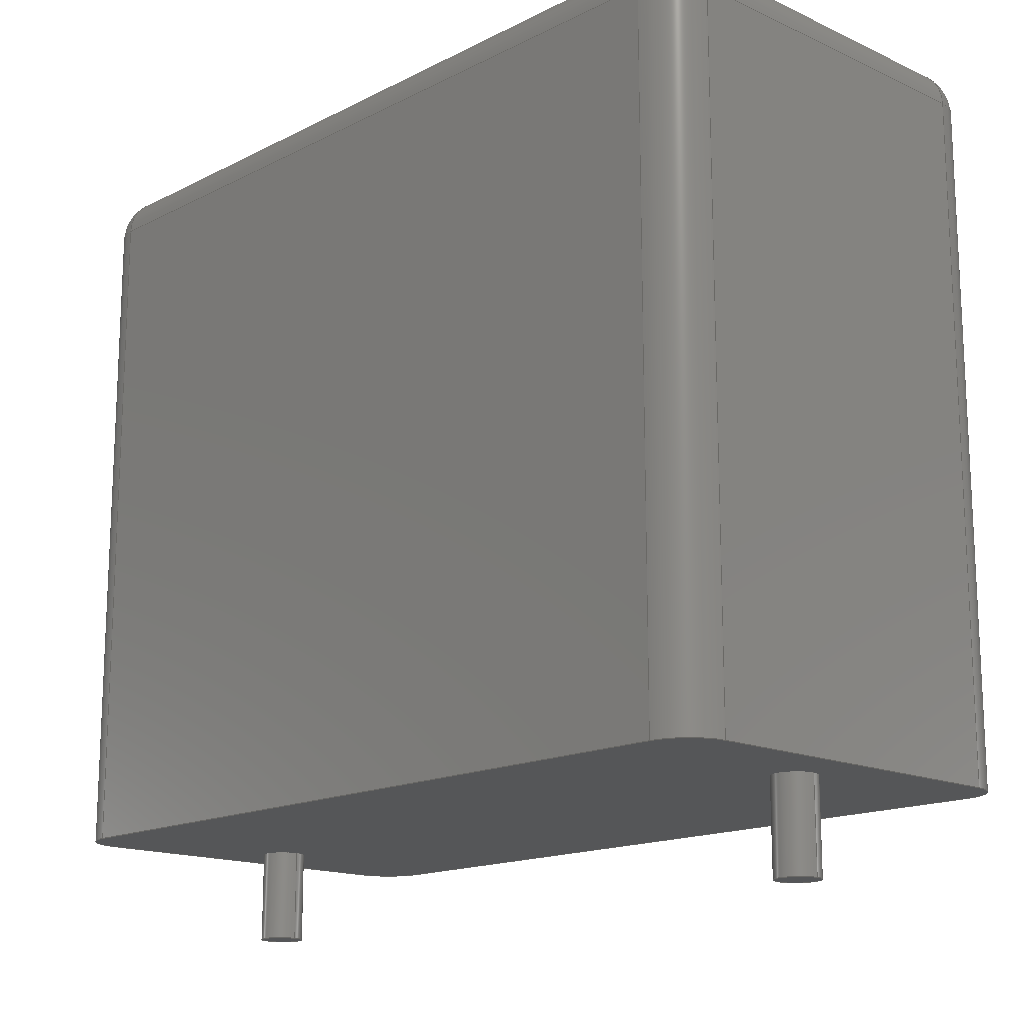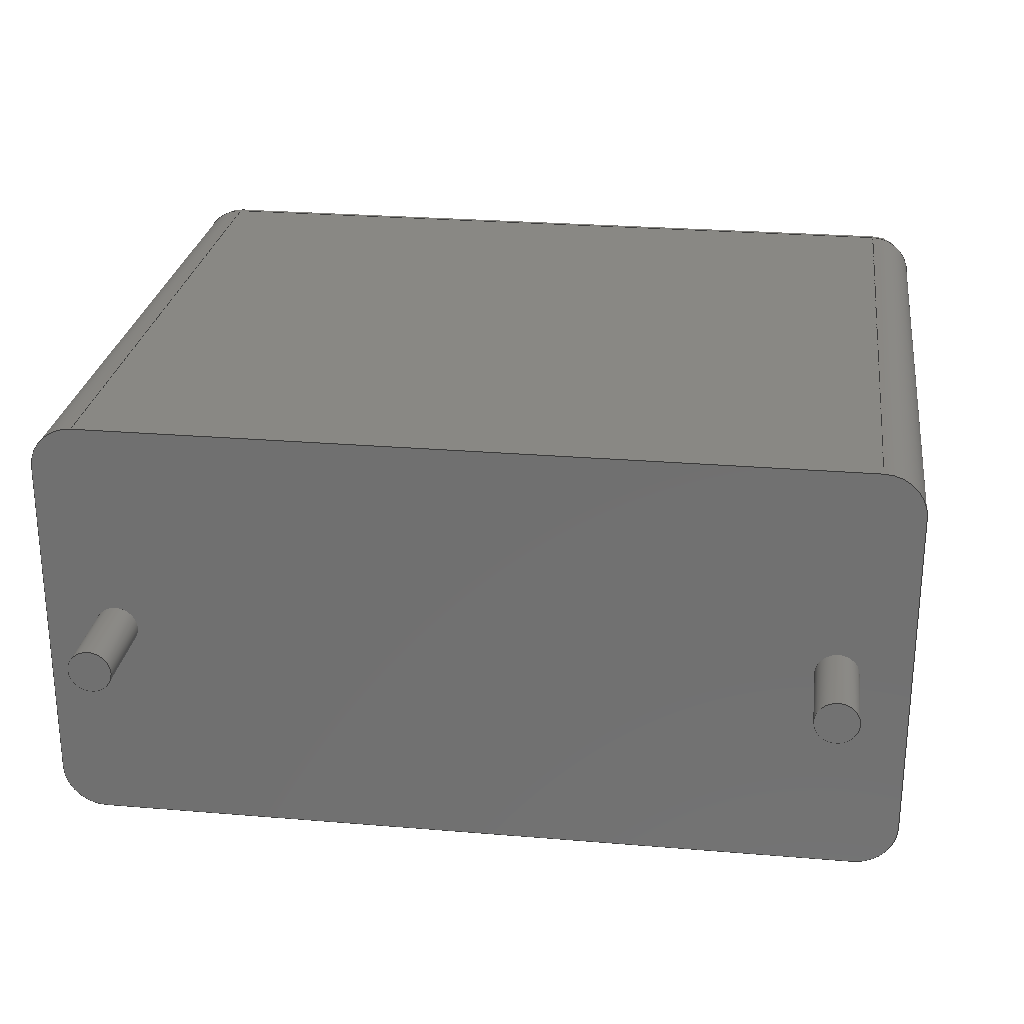
<metadata>
{"format":"step","ext":"step","renderer":"f3d","projection":"perspective","resolution":1024,"background":"white","views":[{"elev":-15.8,"azim":46.4,"up":"+Z"},{"elev":26.0,"azim":-172.4,"up":"+Y"}]}
</metadata>
<code>
ISO-10303-21;
DATA;
#1=APPLICATION_PROTOCOL_DEFINITION('committee draft','automotive_design',1997,#2);
#2=APPLICATION_CONTEXT('core data for automotive mechanical design processes');
#3=SHAPE_DEFINITION_REPRESENTATION(#4,#10);
#4=PRODUCT_DEFINITION_SHAPE('','',#5);
#5=PRODUCT_DEFINITION('design','',#6,#9);
#6=PRODUCT_DEFINITION_FORMATION('','',#7);
#7=PRODUCT('C_Rect_L180mm_W90mm_P1500mm_FKS3_FKP3','C_Rect_L180mm_W90mm_P1500mm_FKS3_FKP3','',(#8));
#8=MECHANICAL_CONTEXT('',#2,'mechanical');
#9=PRODUCT_DEFINITION_CONTEXT('part definition',#2,'design');
#10=ADVANCED_BREP_SHAPE_REPRESENTATION('',(#11,#15),#383);
#11=AXIS2_PLACEMENT_3D('',#12,#13,#14);
#12=CARTESIAN_POINT('',(0,0,0));
#13=DIRECTION('',(0,0,1));
#14=DIRECTION('',(1,0,-0));
#15=MANIFOLD_SOLID_BREP('',#16);
#16=CLOSED_SHELL('',(#17,#47,#73,#97,#157,#175,#184,#200,#221,#232,#245,#262,#278,#287,#306,#324,#335,#351,#360,#365,#371,#377));
#17=ADVANCED_FACE('',(#18),#44,.F.);
#18=FACE_BOUND('',#19,.F.);
#19=EDGE_LOOP('',(#20,#28,#36,#41));
#20=ORIENTED_EDGE('',*,*,#21,.F.);
#21=EDGE_CURVE('',#22,#24,#26,.T.);
#22=VERTEX_POINT('',#23);
#23=CARTESIAN_POINT('',(-1.5,-3.6,0));
#24=VERTEX_POINT('',#25);
#25=CARTESIAN_POINT('',(-1.5,-3.6,14.1));
#26=LINE('',#23,#27);
#27=VECTOR('',#13,1);
#28=ORIENTED_EDGE('',*,*,#29,.T.);
#29=EDGE_CURVE('',#22,#30,#32,.T.);
#30=VERTEX_POINT('',#31);
#31=CARTESIAN_POINT('',(-1.5,3.6,0));
#32=LINE('',#33,#34);
#33=CARTESIAN_POINT('',(-1.5,-4.5,0));
#34=VECTOR('',#35,1);
#35=DIRECTION('',(0,1,0));
#36=ORIENTED_EDGE('',*,*,#37,.T.);
#37=EDGE_CURVE('',#30,#38,#40,.T.);
#38=VERTEX_POINT('',#39);
#39=CARTESIAN_POINT('',(-1.5,3.6,14.1));
#40=LINE('',#31,#27);
#41=ORIENTED_EDGE('',*,*,#42,.F.);
#42=EDGE_CURVE('',#24,#38,#43,.T.);
#43=LINE('',#25,#34);
#44=PLANE('',#45);
#45=AXIS2_PLACEMENT_3D('',#33,#46,#13);
#46=DIRECTION('',(1,0,0));
#47=ADVANCED_FACE('',(#48),#70,.T.);
#48=FACE_BOUND('',#49,.T.);
#49=EDGE_LOOP('',(#20,#50,#59,#64));
#50=ORIENTED_EDGE('',*,*,#51,.T.);
#51=EDGE_CURVE('',#22,#52,#54,.T.);
#52=VERTEX_POINT('',#53);
#53=CARTESIAN_POINT('',(-0.6,-4.5,0));
#54=CIRCLE('',#55,0.9);
#55=AXIS2_PLACEMENT_3D('',#56,#57,#58);
#56=CARTESIAN_POINT('',(-0.6,-3.6,0));
#57=DIRECTION('',(-0,0,1));
#58=DIRECTION('',(0,-1,0));
#59=ORIENTED_EDGE('',*,*,#60,.T.);
#60=EDGE_CURVE('',#52,#61,#63,.T.);
#61=VERTEX_POINT('',#62);
#62=CARTESIAN_POINT('',(-0.6,-4.5,14.1));
#63=LINE('',#53,#27);
#64=ORIENTED_EDGE('',*,*,#65,.T.);
#65=EDGE_CURVE('',#61,#24,#66,.T.);
#66=CIRCLE('',#67,0.9);
#67=AXIS2_PLACEMENT_3D('',#68,#69,#58);
#68=CARTESIAN_POINT('',(-0.6,-3.6,14.1));
#69=DIRECTION('',(-0,-0,-1));
#70=CYLINDRICAL_SURFACE('',#71,0.9);
#71=AXIS2_PLACEMENT_3D('',#56,#13,#72);
#72=DIRECTION('',(-1,0,0));
#73=ADVANCED_FACE('',(#74),#95,.T.);
#74=FACE_BOUND('',#75,.F.);
#75=EDGE_LOOP('',(#76,#84,#85,#92));
#76=ORIENTED_EDGE('',*,*,#77,.T.);
#77=EDGE_CURVE('',#78,#24,#80,.T.);
#78=VERTEX_POINT('',#79);
#79=CARTESIAN_POINT('',(-0.6,-3.6,15));
#80=CIRCLE('',#81,0.9);
#81=AXIS2_PLACEMENT_3D('',#68,#82,#83);
#82=DIRECTION('',(6.123e-17,-1,0));
#83=DIRECTION('',(-1,-6.123e-17,0));
#84=ORIENTED_EDGE('',*,*,#42,.T.);
#85=ORIENTED_EDGE('',*,*,#86,.F.);
#86=EDGE_CURVE('',#87,#38,#89,.T.);
#87=VERTEX_POINT('',#88);
#88=CARTESIAN_POINT('',(-0.6,3.6,15));
#89=CIRCLE('',#90,0.9);
#90=AXIS2_PLACEMENT_3D('',#91,#58,#13);
#91=CARTESIAN_POINT('',(-0.6,3.6,14.1));
#92=ORIENTED_EDGE('',*,*,#93,.F.);
#93=EDGE_CURVE('',#78,#87,#94,.T.);
#94=LINE('',#79,#34);
#95=CYLINDRICAL_SURFACE('',#96,0.9);
#96=AXIS2_PLACEMENT_3D('',#68,#35,#13);
#97=ADVANCED_FACE('',(#98,#138,#146),#155,.F.);
#98=FACE_BOUND('',#99,.F.);
#99=EDGE_LOOP('',(#100,#50,#101,#107,#114,#120,#127,#133));
#100=ORIENTED_EDGE('',*,*,#29,.F.);
#101=ORIENTED_EDGE('',*,*,#102,.T.);
#102=EDGE_CURVE('',#52,#103,#105,.T.);
#103=VERTEX_POINT('',#104);
#104=CARTESIAN_POINT('',(15.6,-4.5,0));
#105=LINE('',#33,#106);
#106=VECTOR('',#46,1);
#107=ORIENTED_EDGE('',*,*,#108,.F.);
#108=EDGE_CURVE('',#109,#103,#111,.T.);
#109=VERTEX_POINT('',#110);
#110=CARTESIAN_POINT('',(16.5,-3.6,0));
#111=CIRCLE('',#112,0.9);
#112=AXIS2_PLACEMENT_3D('',#113,#69,#58);
#113=CARTESIAN_POINT('',(15.6,-3.6,0));
#114=ORIENTED_EDGE('',*,*,#115,.T.);
#115=EDGE_CURVE('',#109,#116,#118,.T.);
#116=VERTEX_POINT('',#117);
#117=CARTESIAN_POINT('',(16.5,3.6,0));
#118=LINE('',#119,#34);
#119=CARTESIAN_POINT('',(16.5,-4.5,0));
#120=ORIENTED_EDGE('',*,*,#121,.T.);
#121=EDGE_CURVE('',#116,#122,#124,.T.);
#122=VERTEX_POINT('',#123);
#123=CARTESIAN_POINT('',(15.6,4.5,0));
#124=CIRCLE('',#125,0.9);
#125=AXIS2_PLACEMENT_3D('',#126,#57,#58);
#126=CARTESIAN_POINT('',(15.6,3.6,0));
#127=ORIENTED_EDGE('',*,*,#128,.F.);
#128=EDGE_CURVE('',#129,#122,#131,.T.);
#129=VERTEX_POINT('',#130);
#130=CARTESIAN_POINT('',(-0.6,4.5,0));
#131=LINE('',#132,#106);
#132=CARTESIAN_POINT('',(-1.5,4.5,0));
#133=ORIENTED_EDGE('',*,*,#134,.F.);
#134=EDGE_CURVE('',#30,#129,#135,.T.);
#135=CIRCLE('',#136,0.9);
#136=AXIS2_PLACEMENT_3D('',#137,#69,#58);
#137=CARTESIAN_POINT('',(-0.6,3.6,0));
#138=FACE_BOUND('',#139,.F.);
#139=EDGE_LOOP('',(#140));
#140=ORIENTED_EDGE('',*,*,#141,.F.);
#141=EDGE_CURVE('',#142,#142,#144,.T.);
#142=VERTEX_POINT('',#143);
#143=CARTESIAN_POINT('',(0.45,0,0));
#144=CIRCLE('',#145,0.45);
#145=AXIS2_PLACEMENT_3D('',#12,#13,#46);
#146=FACE_BOUND('',#147,.F.);
#147=EDGE_LOOP('',(#148));
#148=ORIENTED_EDGE('',*,*,#149,.F.);
#149=EDGE_CURVE('',#150,#150,#152,.T.);
#150=VERTEX_POINT('',#151);
#151=CARTESIAN_POINT('',(15.45,0,0));
#152=CIRCLE('',#153,0.45);
#153=AXIS2_PLACEMENT_3D('',#154,#13,#46);
#154=CARTESIAN_POINT('',(15,0,0));
#155=PLANE('',#156);
#156=AXIS2_PLACEMENT_3D('',#33,#13,#46);
#157=ADVANCED_FACE('',(#158),#173,.T.);
#158=FACE_BOUND('',#159,.F.);
#159=EDGE_LOOP('',(#160,#161,#162,#167));
#160=ORIENTED_EDGE('',*,*,#37,.F.);
#161=ORIENTED_EDGE('',*,*,#134,.T.);
#162=ORIENTED_EDGE('',*,*,#163,.T.);
#163=EDGE_CURVE('',#129,#164,#166,.T.);
#164=VERTEX_POINT('',#165);
#165=CARTESIAN_POINT('',(-0.6,4.5,14.1));
#166=LINE('',#130,#27);
#167=ORIENTED_EDGE('',*,*,#168,.F.);
#168=EDGE_CURVE('',#38,#164,#169,.T.);
#169=CIRCLE('',#170,0.9);
#170=AXIS2_PLACEMENT_3D('',#91,#171,#172);
#171=DIRECTION('',(0,0,-1));
#172=DIRECTION('',(-1,4.934e-16,0));
#173=CYLINDRICAL_SURFACE('',#174,0.9);
#174=AXIS2_PLACEMENT_3D('',#137,#13,#72);
#175=ADVANCED_FACE('',(#176),#183,.T.);
#176=FACE_BOUND('',#177,.T.);
#177=EDGE_LOOP('',(#178,#76,#182));
#178=ORIENTED_EDGE('',*,*,#179,.F.);
#179=EDGE_CURVE('',#78,#61,#180,.T.);
#180=CIRCLE('',#181,0.9);
#181=AXIS2_PLACEMENT_3D('',#68,#14,#13);
#182=ORIENTED_EDGE('',*,*,#65,.F.);
#183=SPHERICAL_SURFACE('',#67,0.9);
#184=ADVANCED_FACE('',(#185),#198,.F.);
#185=FACE_BOUND('',#186,.F.);
#186=EDGE_LOOP('',(#59,#187,#194,#197));
#187=ORIENTED_EDGE('',*,*,#188,.F.);
#188=EDGE_CURVE('',#189,#61,#191,.T.);
#189=VERTEX_POINT('',#190);
#190=CARTESIAN_POINT('',(15.6,-4.5,14.1));
#191=LINE('',#190,#192);
#192=VECTOR('',#193,1);
#193=DIRECTION('',(-1,-0,-0));
#194=ORIENTED_EDGE('',*,*,#195,.F.);
#195=EDGE_CURVE('',#103,#189,#196,.T.);
#196=LINE('',#104,#27);
#197=ORIENTED_EDGE('',*,*,#102,.F.);
#198=PLANE('',#199);
#199=AXIS2_PLACEMENT_3D('',#33,#35,#13);
#200=ADVANCED_FACE('',(#201),#218,.T.);
#201=FACE_BOUND('',#202,.T.);
#202=EDGE_LOOP('',(#203,#208,#215,#92));
#203=ORIENTED_EDGE('',*,*,#204,.F.);
#204=EDGE_CURVE('',#205,#78,#207,.T.);
#205=VERTEX_POINT('',#206);
#206=CARTESIAN_POINT('',(15.6,-3.6,15));
#207=LINE('',#206,#192);
#208=ORIENTED_EDGE('',*,*,#209,.F.);
#209=EDGE_CURVE('',#210,#205,#212,.T.);
#210=VERTEX_POINT('',#211);
#211=CARTESIAN_POINT('',(15.6,3.6,15));
#212=LINE('',#211,#213);
#213=VECTOR('',#214,1);
#214=DIRECTION('',(-0,-1,-0));
#215=ORIENTED_EDGE('',*,*,#216,.F.);
#216=EDGE_CURVE('',#87,#210,#217,.T.);
#217=LINE('',#88,#106);
#218=PLANE('',#219);
#219=AXIS2_PLACEMENT_3D('',#220,#13,#46);
#220=CARTESIAN_POINT('',(-1.5,-4.5,15));
#221=ADVANCED_FACE('',(#222),#230,.T.);
#222=FACE_BOUND('',#223,.T.);
#223=EDGE_LOOP('',(#85,#224,#167));
#224=ORIENTED_EDGE('',*,*,#225,.T.);
#225=EDGE_CURVE('',#87,#164,#226,.T.);
#226=CIRCLE('',#227,0.9);
#227=AXIS2_PLACEMENT_3D('',#91,#228,#229);
#228=DIRECTION('',(-1,4.322e-16,0));
#229=DIRECTION('',(4.322e-16,1,0));
#230=SPHERICAL_SURFACE('',#231,0.9);
#231=AXIS2_PLACEMENT_3D('',#91,#69,#172);
#232=ADVANCED_FACE('',(#233),#243,.T.);
#233=FACE_BOUND('',#234,.T.);
#234=EDGE_LOOP('',(#162,#235,#240,#127));
#235=ORIENTED_EDGE('',*,*,#236,.T.);
#236=EDGE_CURVE('',#164,#237,#239,.T.);
#237=VERTEX_POINT('',#238);
#238=CARTESIAN_POINT('',(15.6,4.5,14.1));
#239=LINE('',#165,#106);
#240=ORIENTED_EDGE('',*,*,#241,.F.);
#241=EDGE_CURVE('',#122,#237,#242,.T.);
#242=LINE('',#123,#27);
#243=PLANE('',#244);
#244=AXIS2_PLACEMENT_3D('',#132,#35,#13);
#245=ADVANCED_FACE('',(#246),#260,.T.);
#246=FACE_BOUND('',#247,.F.);
#247=EDGE_LOOP('',(#248,#253,#254,#255));
#248=ORIENTED_EDGE('',*,*,#249,.F.);
#249=EDGE_CURVE('',#109,#250,#252,.T.);
#250=VERTEX_POINT('',#251);
#251=CARTESIAN_POINT('',(16.5,-3.6,14.1));
#252=LINE('',#110,#27);
#253=ORIENTED_EDGE('',*,*,#108,.T.);
#254=ORIENTED_EDGE('',*,*,#195,.T.);
#255=ORIENTED_EDGE('',*,*,#256,.F.);
#256=EDGE_CURVE('',#250,#189,#257,.T.);
#257=CIRCLE('',#258,0.9);
#258=AXIS2_PLACEMENT_3D('',#259,#171,#46);
#259=CARTESIAN_POINT('',(15.6,-3.6,14.1));
#260=CYLINDRICAL_SURFACE('',#261,0.9);
#261=AXIS2_PLACEMENT_3D('',#113,#13,#46);
#262=ADVANCED_FACE('',(#263),#276,.T.);
#263=FACE_BOUND('',#264,.T.);
#264=EDGE_LOOP('',(#265,#120,#270,#271));
#265=ORIENTED_EDGE('',*,*,#266,.F.);
#266=EDGE_CURVE('',#116,#267,#269,.T.);
#267=VERTEX_POINT('',#268);
#268=CARTESIAN_POINT('',(16.5,3.6,14.1));
#269=LINE('',#117,#27);
#270=ORIENTED_EDGE('',*,*,#241,.T.);
#271=ORIENTED_EDGE('',*,*,#272,.T.);
#272=EDGE_CURVE('',#237,#267,#273,.T.);
#273=CIRCLE('',#274,0.9);
#274=AXIS2_PLACEMENT_3D('',#275,#171,#35);
#275=CARTESIAN_POINT('',(15.6,3.6,14.1));
#276=CYLINDRICAL_SURFACE('',#277,0.9);
#277=AXIS2_PLACEMENT_3D('',#126,#13,#46);
#278=ADVANCED_FACE('',(#279),#285,.T.);
#279=FACE_BOUND('',#280,.T.);
#280=EDGE_LOOP('',(#248,#114,#281,#282));
#281=ORIENTED_EDGE('',*,*,#266,.T.);
#282=ORIENTED_EDGE('',*,*,#283,.T.);
#283=EDGE_CURVE('',#267,#250,#284,.T.);
#284=LINE('',#268,#213);
#285=PLANE('',#286);
#286=AXIS2_PLACEMENT_3D('',#119,#46,#13);
#287=ADVANCED_FACE('',(#288),#303,.T.);
#288=FACE_BOUND('',#289,.T.);
#289=EDGE_LOOP('',(#140,#290,#297,#302));
#290=ORIENTED_EDGE('',*,*,#291,.T.);
#291=EDGE_CURVE('',#142,#292,#294,.T.);
#292=VERTEX_POINT('',#293);
#293=CARTESIAN_POINT('',(0.45,0,-1.9));
#294=LINE('',#295,#296);
#295=CARTESIAN_POINT('',(0.45,0,0.1));
#296=VECTOR('',#69,1);
#297=ORIENTED_EDGE('',*,*,#298,.T.);
#298=EDGE_CURVE('',#292,#292,#299,.T.);
#299=CIRCLE('',#300,0.45);
#300=AXIS2_PLACEMENT_3D('',#301,#13,#46);
#301=CARTESIAN_POINT('',(0,0,-1.9));
#302=ORIENTED_EDGE('',*,*,#291,.F.);
#303=CYLINDRICAL_SURFACE('',#304,0.45);
#304=AXIS2_PLACEMENT_3D('',#305,#13,#46);
#305=CARTESIAN_POINT('',(0,0,0.1));
#306=ADVANCED_FACE('',(#307),#321,.T.);
#307=FACE_BOUND('',#308,.T.);
#308=EDGE_LOOP('',(#148,#309,#315,#320));
#309=ORIENTED_EDGE('',*,*,#310,.T.);
#310=EDGE_CURVE('',#150,#311,#313,.T.);
#311=VERTEX_POINT('',#312);
#312=CARTESIAN_POINT('',(15.45,0,-1.9));
#313=LINE('',#314,#296);
#314=CARTESIAN_POINT('',(15.45,0,0.1));
#315=ORIENTED_EDGE('',*,*,#316,.T.);
#316=EDGE_CURVE('',#311,#311,#317,.T.);
#317=CIRCLE('',#318,0.45);
#318=AXIS2_PLACEMENT_3D('',#319,#13,#46);
#319=CARTESIAN_POINT('',(15,0,-1.9));
#320=ORIENTED_EDGE('',*,*,#310,.F.);
#321=CYLINDRICAL_SURFACE('',#322,0.45);
#322=AXIS2_PLACEMENT_3D('',#323,#13,#46);
#323=CARTESIAN_POINT('',(15,0,0.1));
#324=ADVANCED_FACE('',(#325),#333,.T.);
#325=FACE_BOUND('',#326,.F.);
#326=EDGE_LOOP('',(#327,#332,#178,#203));
#327=ORIENTED_EDGE('',*,*,#328,.T.);
#328=EDGE_CURVE('',#205,#189,#329,.T.);
#329=CIRCLE('',#330,0.9);
#330=AXIS2_PLACEMENT_3D('',#259,#331,#82);
#331=DIRECTION('',(1,6.123e-17,0));
#332=ORIENTED_EDGE('',*,*,#188,.T.);
#333=CYLINDRICAL_SURFACE('',#334,0.9);
#334=AXIS2_PLACEMENT_3D('',#259,#193,#13);
#335=ADVANCED_FACE('',(#336),#349,.T.);
#336=FACE_BOUND('',#337,.F.);
#337=EDGE_LOOP('',(#338,#282,#344,#208));
#338=ORIENTED_EDGE('',*,*,#339,.T.);
#339=EDGE_CURVE('',#210,#267,#340,.T.);
#340=CIRCLE('',#341,0.9);
#341=AXIS2_PLACEMENT_3D('',#275,#342,#343);
#342=DIRECTION('',(-2.06e-15,1,0));
#343=DIRECTION('',(1,2.06e-15,0));
#344=ORIENTED_EDGE('',*,*,#345,.F.);
#345=EDGE_CURVE('',#205,#250,#346,.T.);
#346=CIRCLE('',#347,0.9);
#347=AXIS2_PLACEMENT_3D('',#259,#348,#46);
#348=DIRECTION('',(-0,1,0));
#349=CYLINDRICAL_SURFACE('',#350,0.9);
#350=AXIS2_PLACEMENT_3D('',#275,#214,#13);
#351=ADVANCED_FACE('',(#352),#358,.T.);
#352=FACE_BOUND('',#353,.F.);
#353=EDGE_LOOP('',(#224,#235,#354,#215));
#354=ORIENTED_EDGE('',*,*,#355,.F.);
#355=EDGE_CURVE('',#210,#237,#356,.T.);
#356=CIRCLE('',#357,0.9);
#357=AXIS2_PLACEMENT_3D('',#275,#72,#13);
#358=CYLINDRICAL_SURFACE('',#359,0.9);
#359=AXIS2_PLACEMENT_3D('',#91,#46,#13);
#360=ADVANCED_FACE('',(#361),#363,.T.);
#361=FACE_BOUND('',#362,.T.);
#362=EDGE_LOOP('',(#344,#327,#255));
#363=SPHERICAL_SURFACE('',#364,0.9);
#364=AXIS2_PLACEMENT_3D('',#259,#69,#46);
#365=ADVANCED_FACE('',(#366),#369,.T.);
#366=FACE_BOUND('',#367,.T.);
#367=EDGE_LOOP('',(#354,#338,#368));
#368=ORIENTED_EDGE('',*,*,#272,.F.);
#369=SPHERICAL_SURFACE('',#370,0.9);
#370=AXIS2_PLACEMENT_3D('',#275,#69,#35);
#371=ADVANCED_FACE('',(#372),#374,.F.);
#372=FACE_BOUND('',#373,.F.);
#373=EDGE_LOOP('',(#297));
#374=PLANE('',#375);
#375=AXIS2_PLACEMENT_3D('',#376,#13,#46);
#376=CARTESIAN_POINT('',(-8.882e-16,5.371e-18,-1.9));
#377=ADVANCED_FACE('',(#378),#380,.F.);
#378=FACE_BOUND('',#379,.F.);
#379=EDGE_LOOP('',(#315));
#380=PLANE('',#381);
#381=AXIS2_PLACEMENT_3D('',#382,#13,#46);
#382=CARTESIAN_POINT('',(15,5.371e-18,-1.9));
#383=( GEOMETRIC_REPRESENTATION_CONTEXT(3) GLOBAL_UNCERTAINTY_ASSIGNED_CONTEXT((#387)) GLOBAL_UNIT_ASSIGNED_CONTEXT((#384,#385,#386)) REPRESENTATION_CONTEXT('Context #1','3D Context with UNIT and UNCERTAINTY') );
#384=( LENGTH_UNIT() NAMED_UNIT(*) SI_UNIT(.MILLI.,.METRE.) );
#385=( NAMED_UNIT(*) PLANE_ANGLE_UNIT() SI_UNIT($,.RADIAN.) );
#386=( NAMED_UNIT(*) SI_UNIT($,.STERADIAN.) SOLID_ANGLE_UNIT() );
#387=UNCERTAINTY_MEASURE_WITH_UNIT(LENGTH_MEASURE(1e-07),#384,'distance_accuracy_value','confusion accuracy');
#388=PRODUCT_TYPE('part',$,(#7));
#389=MECHANICAL_DESIGN_GEOMETRIC_PRESENTATION_REPRESENTATION('',(#390,#398,#399,#400,#401,#402,#403,#404,#405,#406,#407,#408,#409,#410,#418,#419,#420,#421,#422,#423,#424,#425),#383);
#390=STYLED_ITEM('color',(#391),#17);
#391=PRESENTATION_STYLE_ASSIGNMENT((#392));
#392=SURFACE_STYLE_USAGE(.BOTH.,#393);
#393=SURFACE_SIDE_STYLE('',(#394));
#394=SURFACE_STYLE_FILL_AREA(#395);
#395=FILL_AREA_STYLE('',(#396));
#396=FILL_AREA_STYLE_COLOUR('',#397);
#397=COLOUR_RGB('',0.7,0.1,0.05);
#398=STYLED_ITEM('color',(#391),#47);
#399=STYLED_ITEM('color',(#391),#73);
#400=STYLED_ITEM('color',(#391),#97);
#401=STYLED_ITEM('color',(#391),#157);
#402=STYLED_ITEM('color',(#391),#175);
#403=STYLED_ITEM('color',(#391),#184);
#404=STYLED_ITEM('color',(#391),#200);
#405=STYLED_ITEM('color',(#391),#221);
#406=STYLED_ITEM('color',(#391),#232);
#407=STYLED_ITEM('color',(#391),#245);
#408=STYLED_ITEM('color',(#391),#262);
#409=STYLED_ITEM('color',(#391),#278);
#410=STYLED_ITEM('color',(#411),#287);
#411=PRESENTATION_STYLE_ASSIGNMENT((#412));
#412=SURFACE_STYLE_USAGE(.BOTH.,#413);
#413=SURFACE_SIDE_STYLE('',(#414));
#414=SURFACE_STYLE_FILL_AREA(#415);
#415=FILL_AREA_STYLE('',(#416));
#416=FILL_AREA_STYLE_COLOUR('',#417);
#417=COLOUR_RGB('',0.824,0.82,0.781);
#418=STYLED_ITEM('color',(#411),#306);
#419=STYLED_ITEM('color',(#391),#324);
#420=STYLED_ITEM('color',(#391),#335);
#421=STYLED_ITEM('color',(#391),#351);
#422=STYLED_ITEM('color',(#391),#360);
#423=STYLED_ITEM('color',(#391),#365);
#424=STYLED_ITEM('color',(#411),#371);
#425=STYLED_ITEM('color',(#411),#377);
ENDSEC;
END-ISO-10303-21;


</code>
